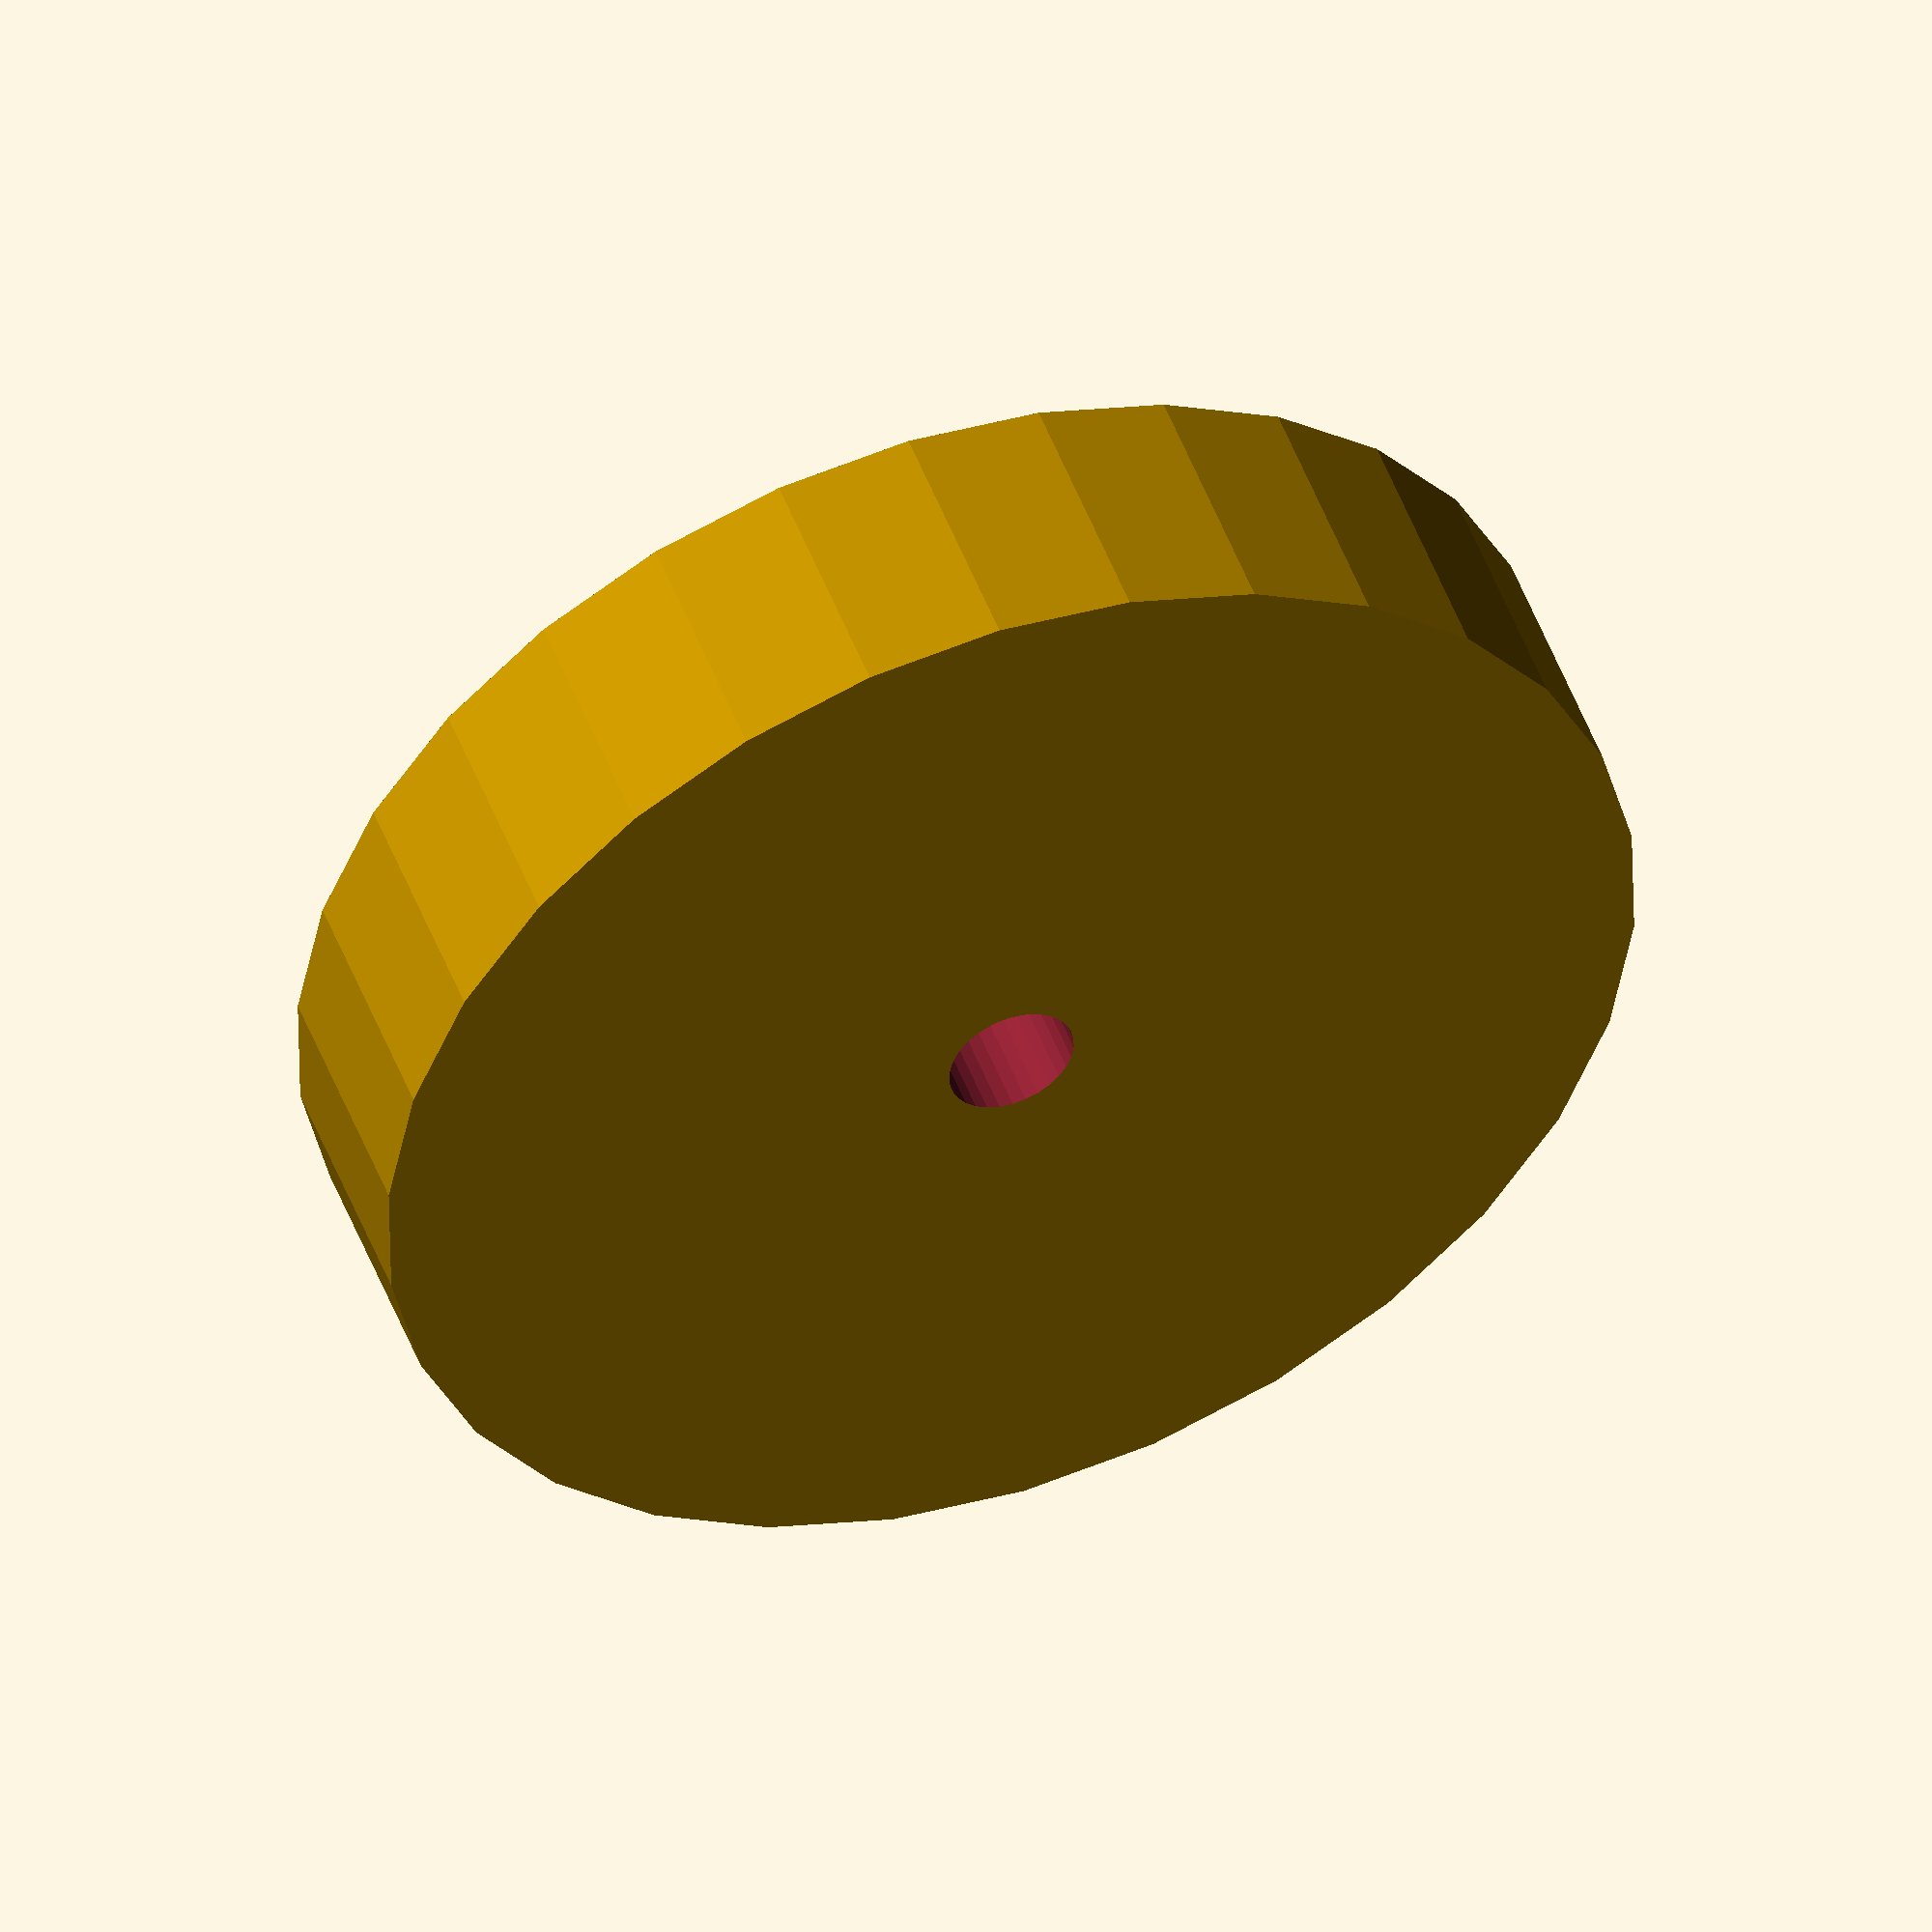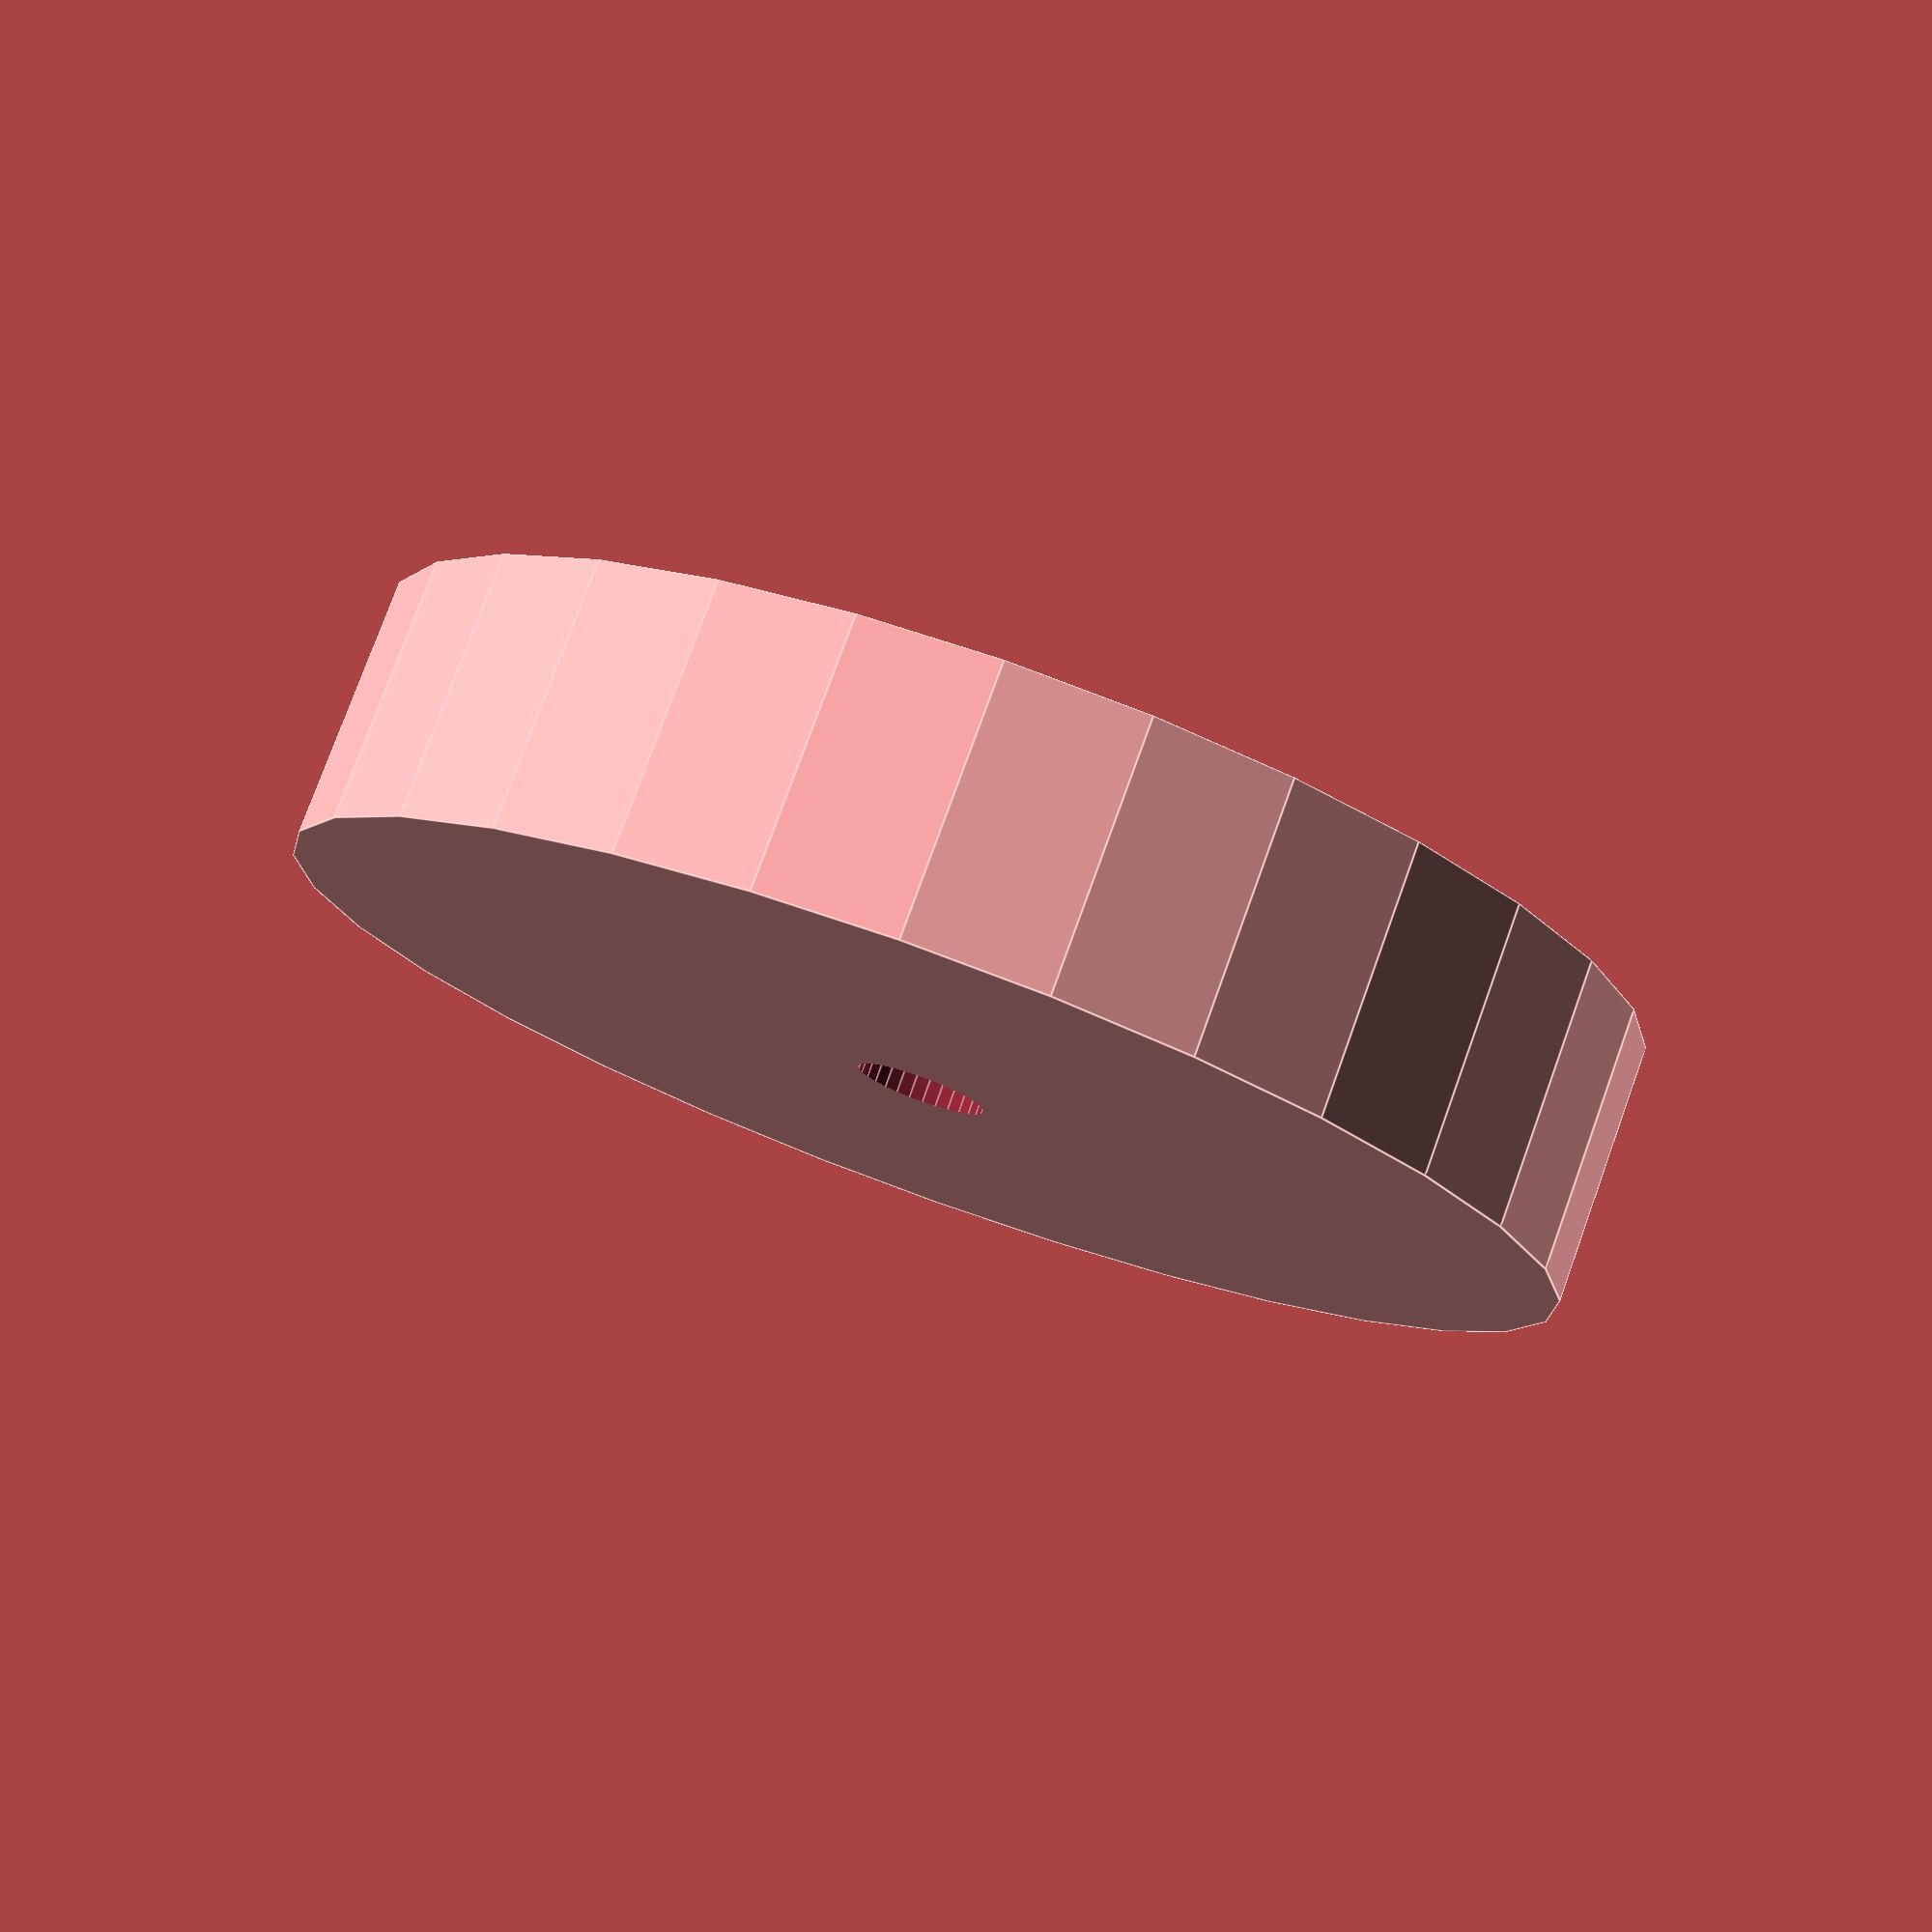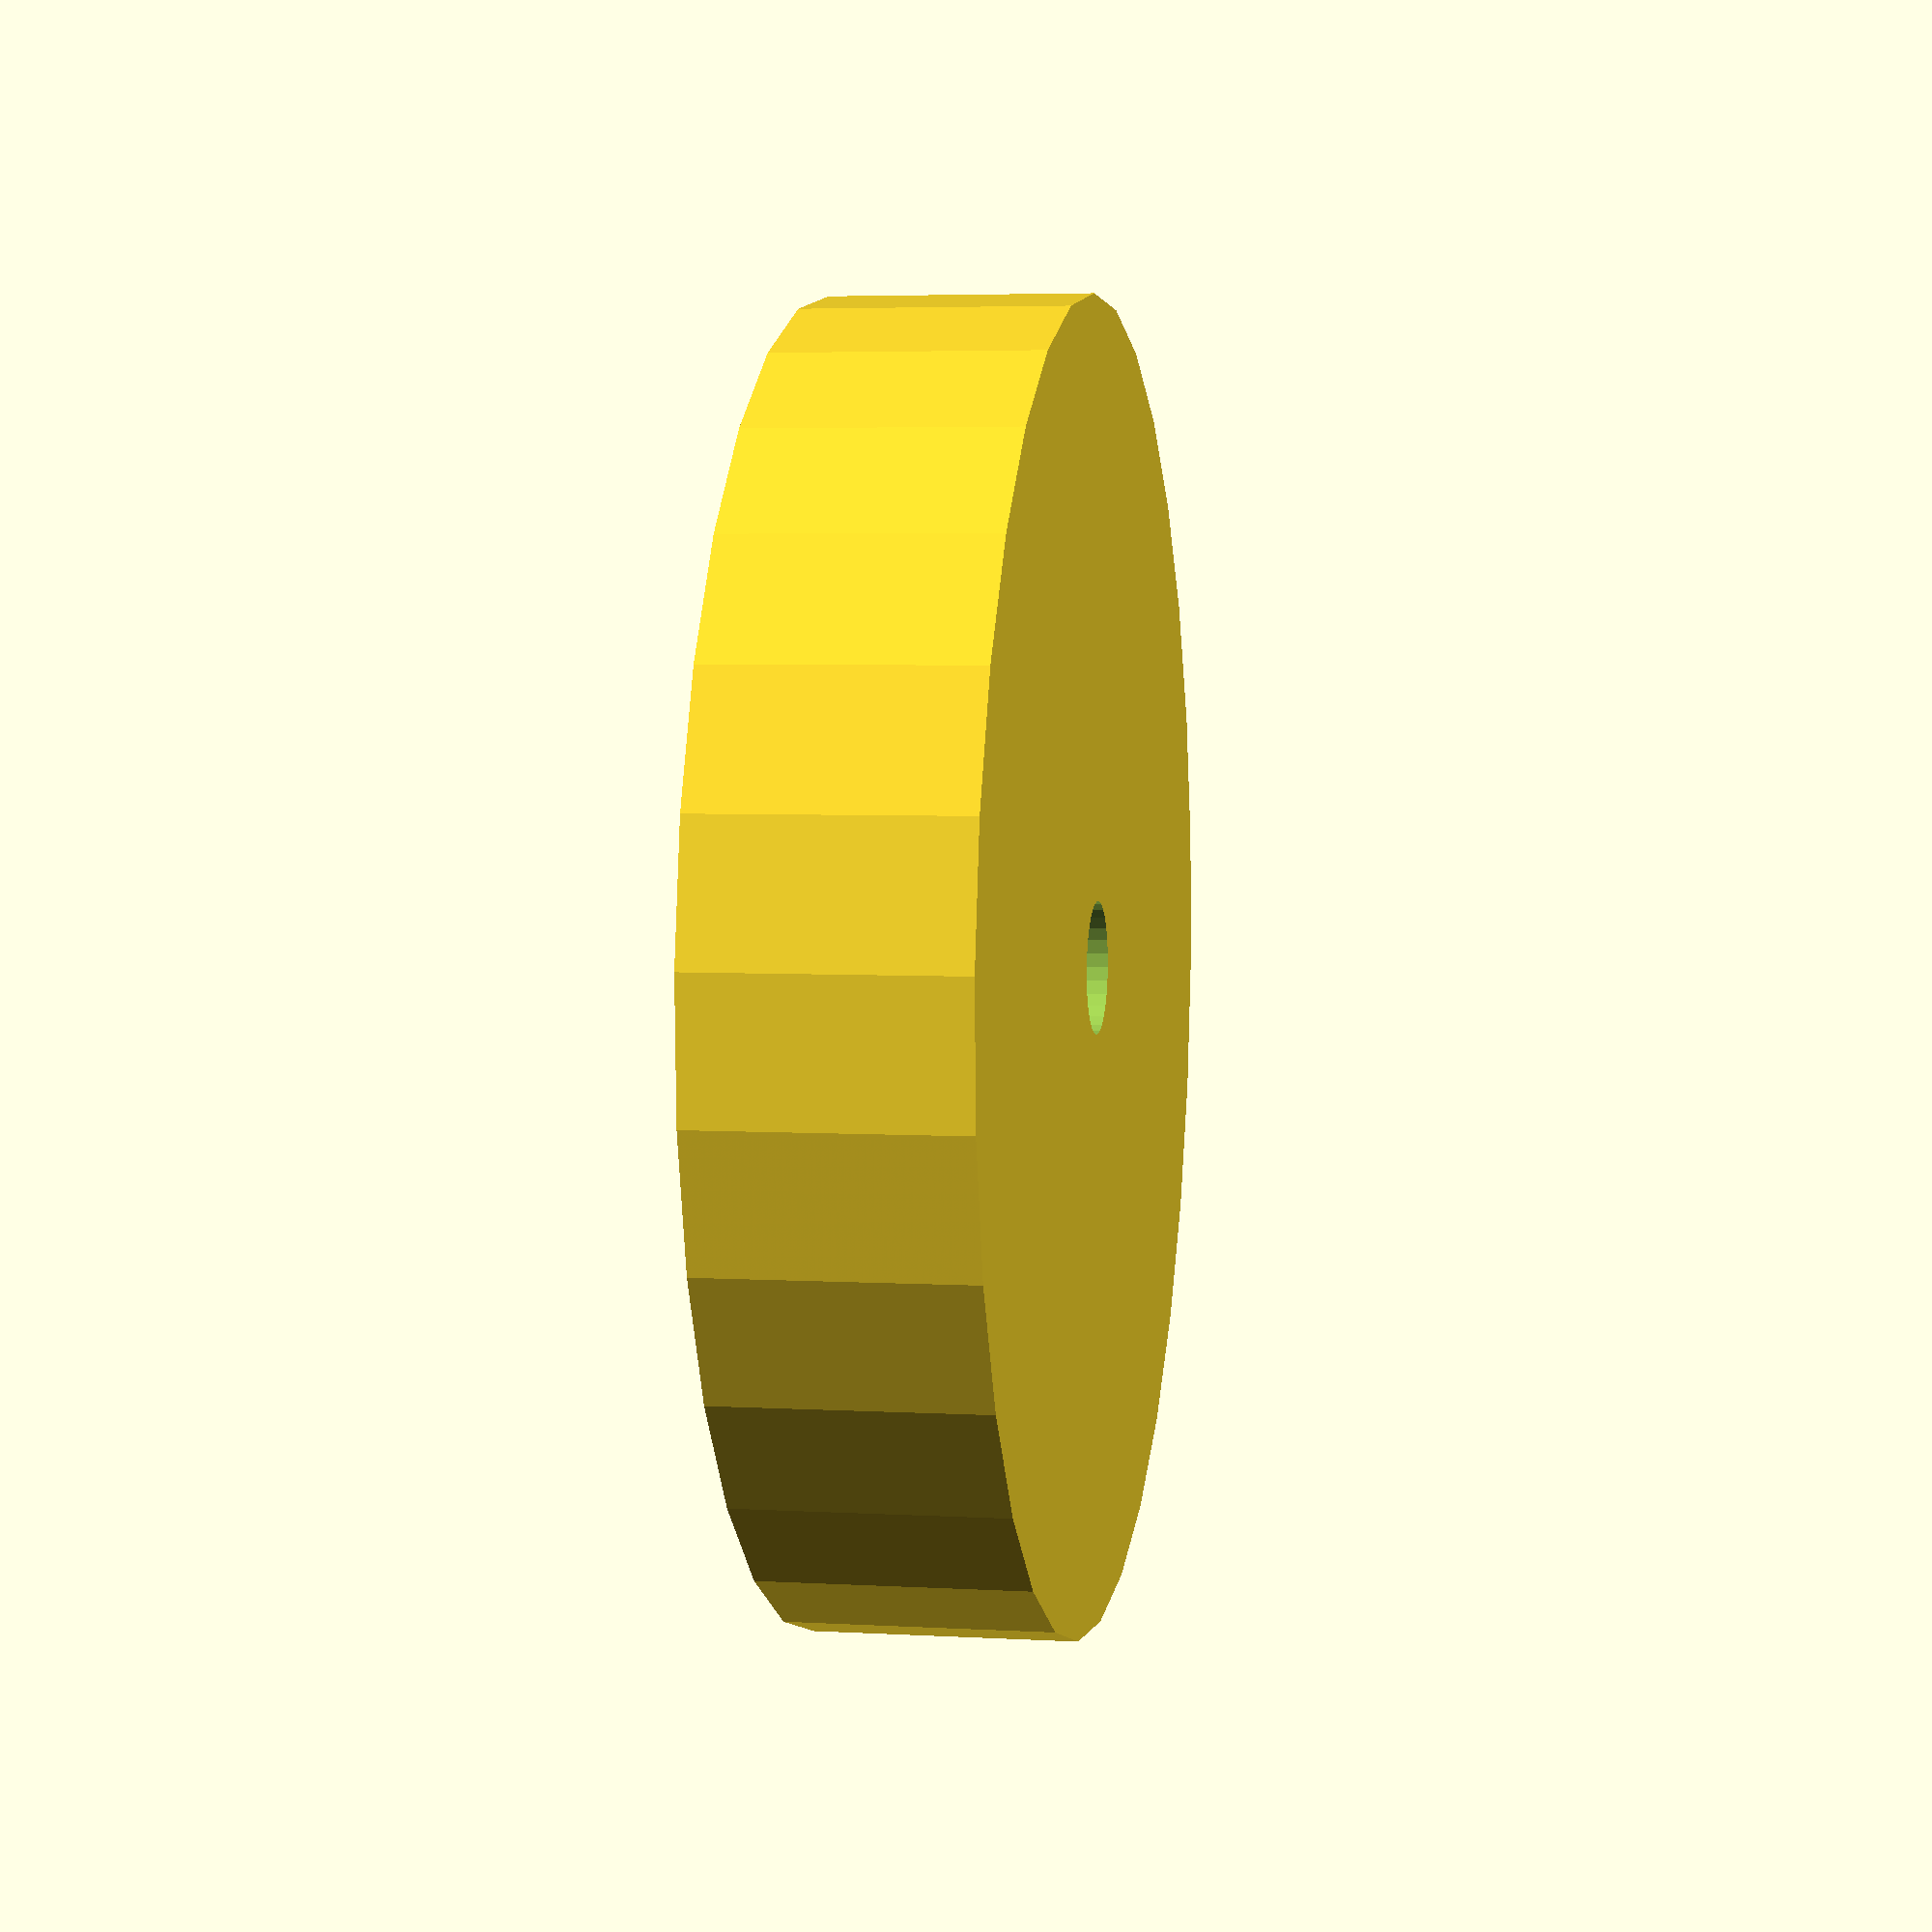
<openscad>
// Simple cylindrical flywheel
// Parameters: radius, height, and shaft diameter
// Customize $fs for resolution

radius = 50;    // mm
height = 20;    // mm
shaft_diameter = 10;  // mm

module flywheel(r, h, shaft_d) {
    difference() {
        cylinder(r=r, h=h, $fs=0.5);
        translate([0,0,-1])
            cylinder(r=shaft_d/2, h=h+2, $fs=0.5);
    }
}

flywheel(radius, height, shaft_diameter);

</openscad>
<views>
elev=130.7 azim=55.1 roll=20.0 proj=o view=solid
elev=282.2 azim=88.9 roll=19.9 proj=p view=edges
elev=175.7 azim=327.6 roll=259.3 proj=p view=solid
</views>
